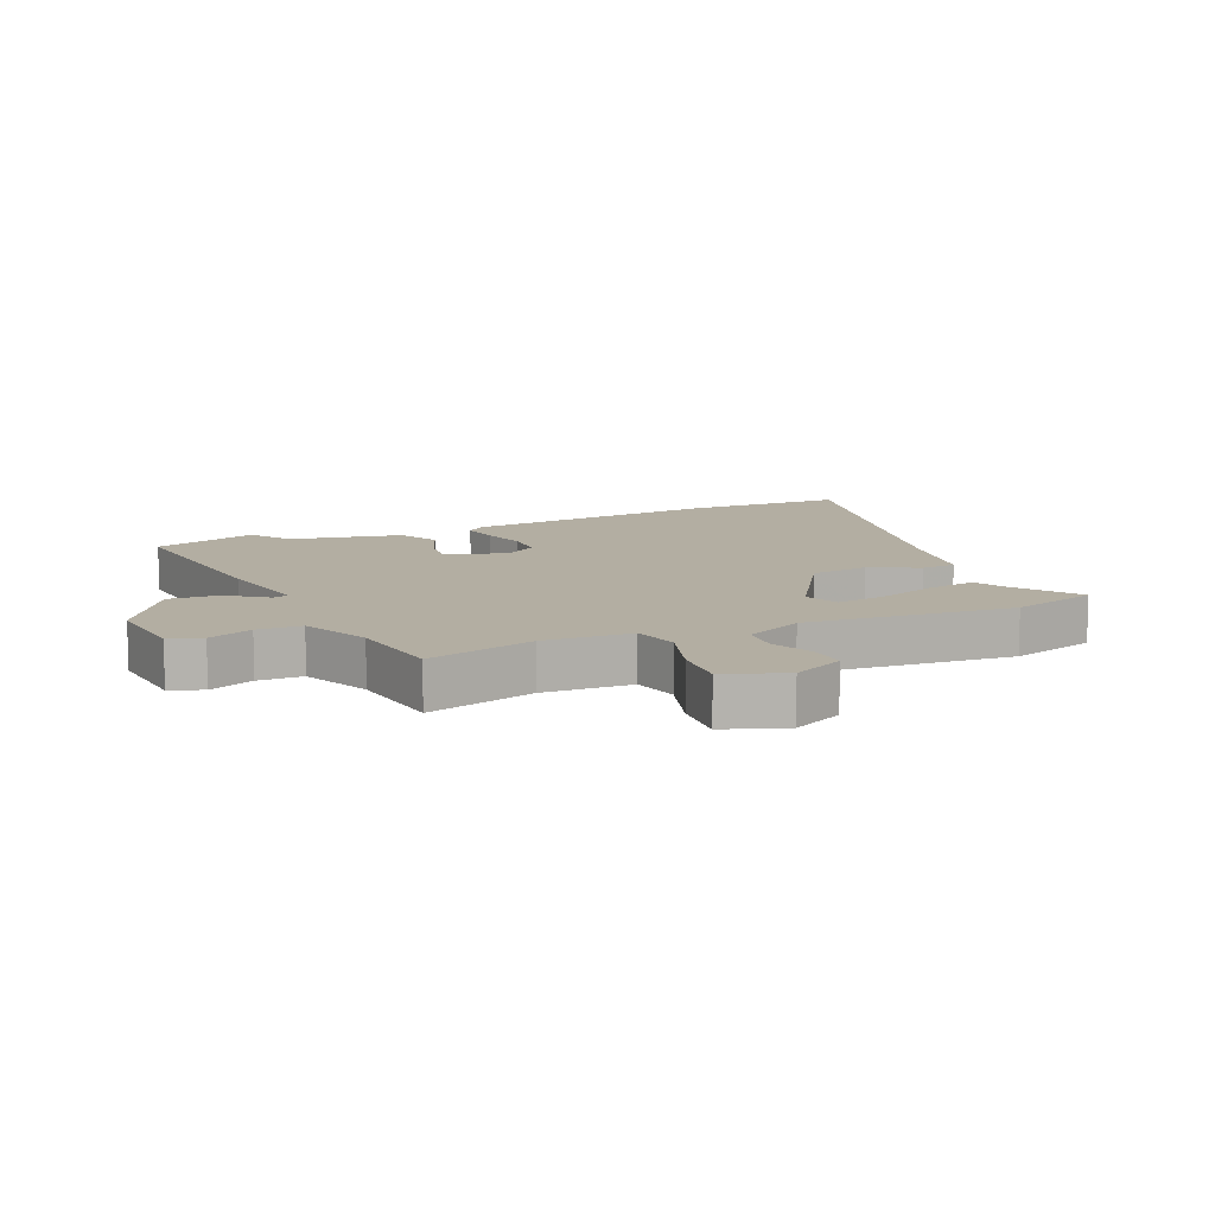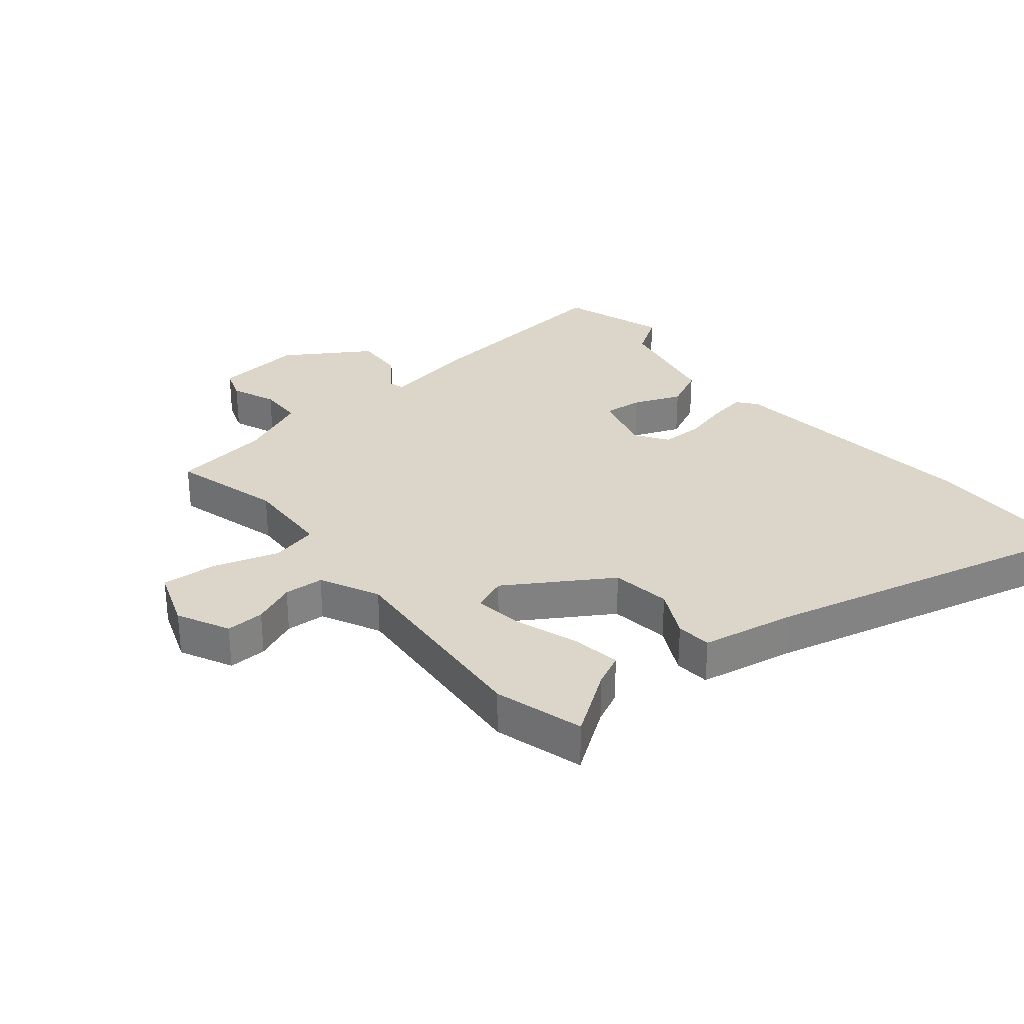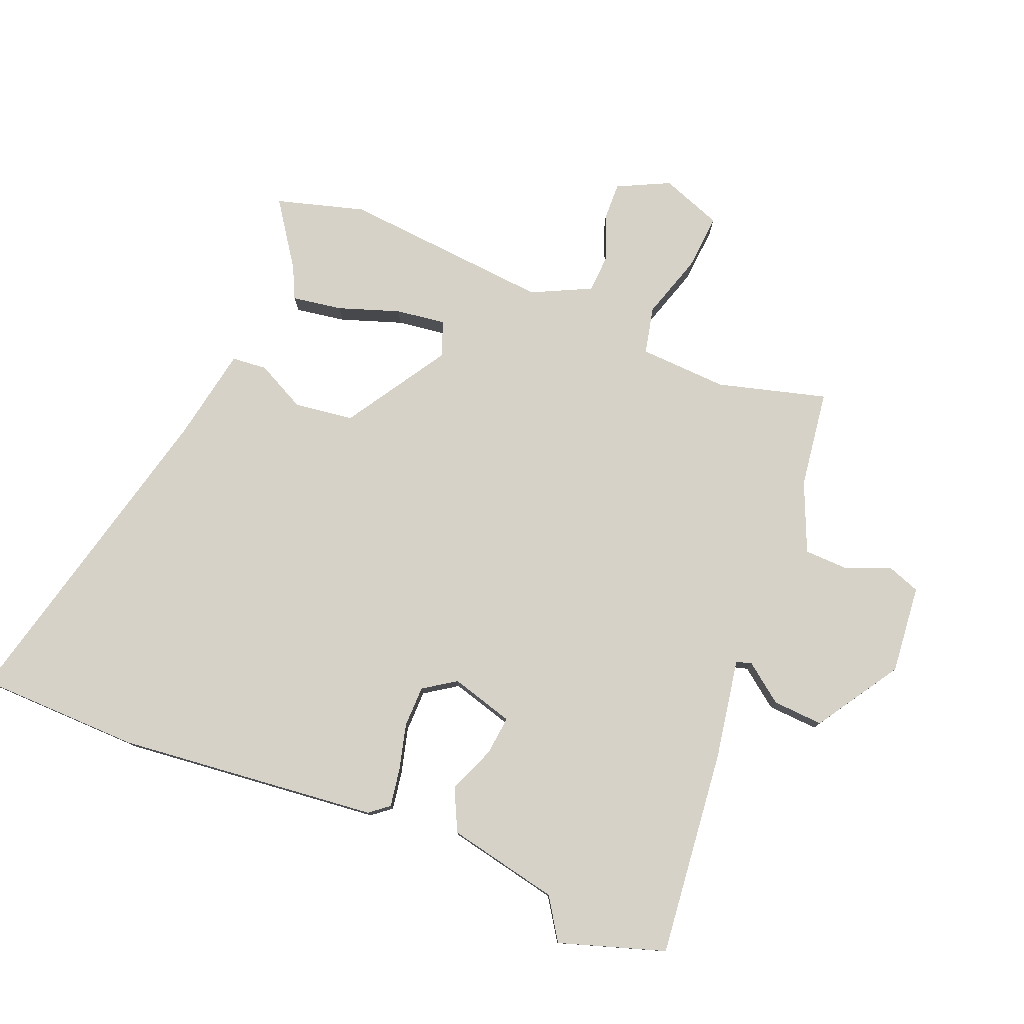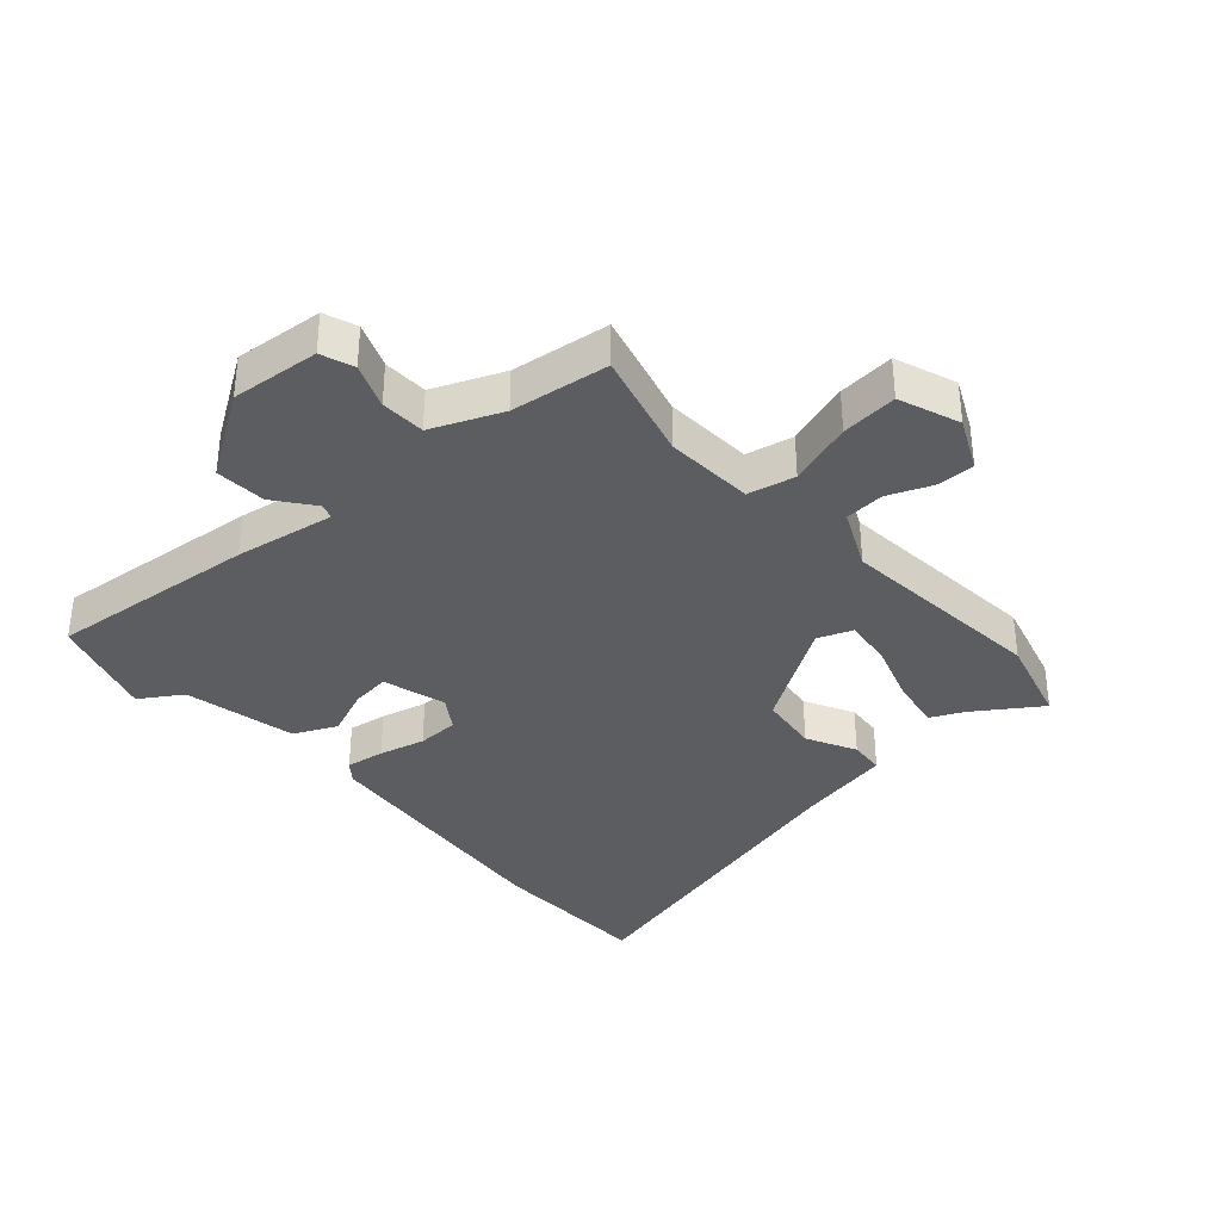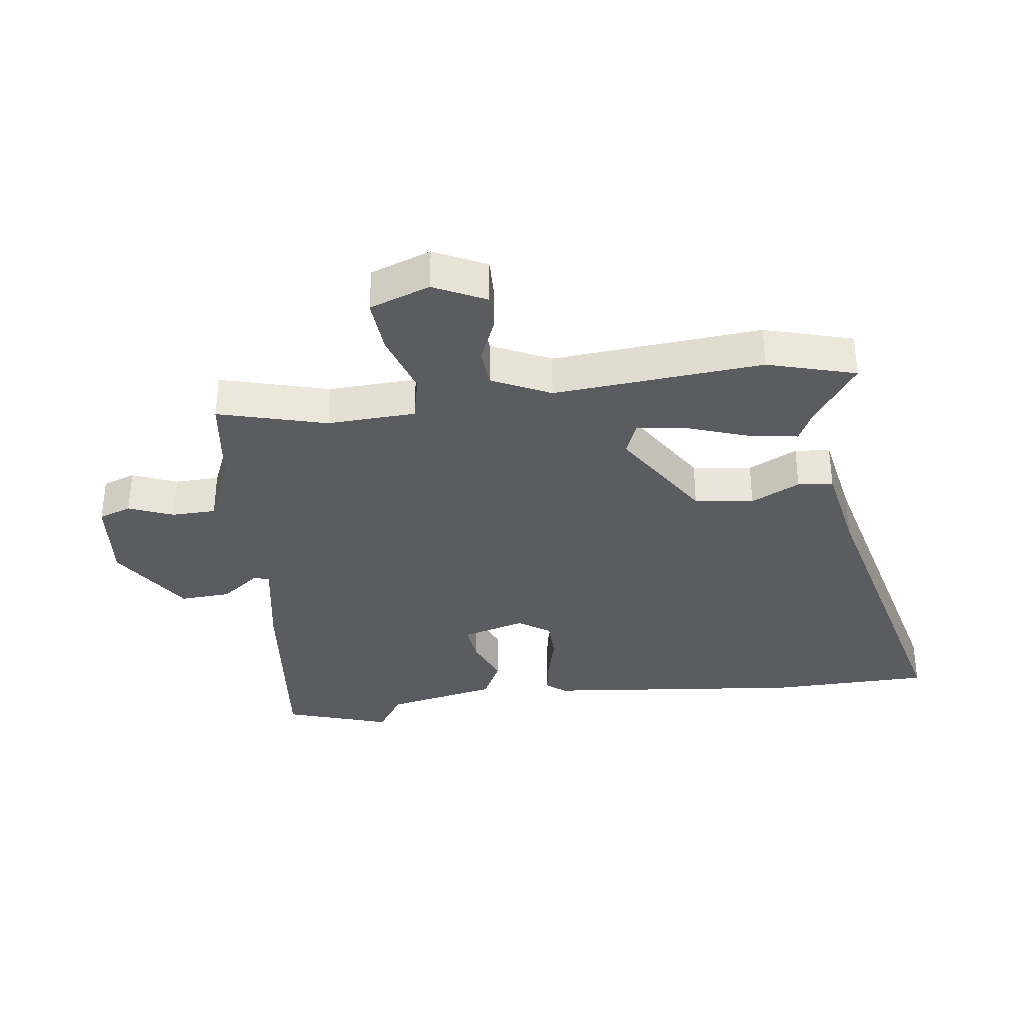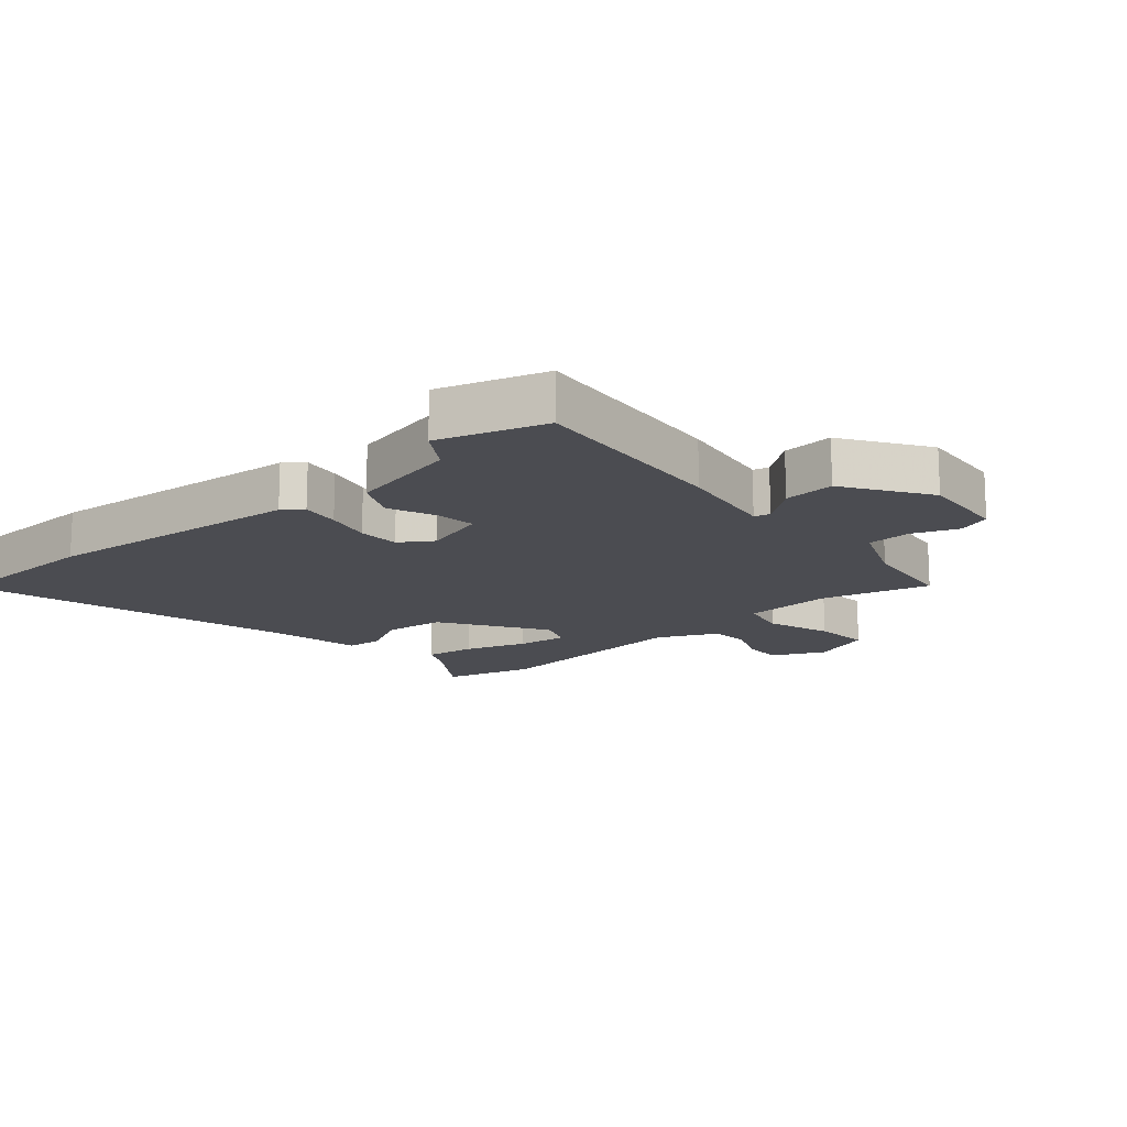
<metadata>
{"format":"obj","ext":"obj","renderer":"f3d","projection":"perspective","resolution":1024,"background":"white","views":[{"elev":10.8,"azim":-114.1,"up":"+Y"},{"elev":29.9,"azim":-39.6,"up":"+Y"},{"elev":78.4,"azim":112.1,"up":"+Y"},{"elev":-35.9,"azim":-137.9,"up":"+Y"},{"elev":-34.4,"azim":-82.5,"up":"+Y"},{"elev":-15.4,"azim":131.6,"up":"+Y"}]}
</metadata>
<code>
v 0.537 0.07 -0.384
v 0.482 0.07 -0.555
v 0.146 0.07 -0.519
v -0.015 0.07 -0.491
v -0.022 0.07 -0.516
v 0.025 0.07 -0.578
v 0.03 0.07 -0.66
v -0.105 0.07 -0.747
v -0.248 0.07 -0.733
v -0.267 0.07 -0.68
v -0.238 0.07 -0.608
v -0.24 0.07 -0.536
v -0.352 0.07 -0.488
v -0.51 0.07 -0.466
v -0.462 0.07 -0.29
v -0.469 0.07 -0.147
v -0.545 0.07 -0.13
v -0.649 0.07 -0.163
v -0.74 0.07 -0.17
v -0.776 0.07 -0.072
v -0.735 0.07 0.012
v -0.673 0.07 0.01
v -0.604 0.07 -0.019
v -0.54 0.07 -0.015
v -0.494 0.07 0.08
v -0.523 0.07 0.419
v -0.482 0.07 0.562
v -0.378 0.07 0.49
v -0.326 0.07 0.465
v -0.339 0.07 0.384
v -0.373 0.07 0.285
v -0.384 0.07 0.205
v -0.328 0.07 0.183
v -0.162 0.07 0.288
v -0.149 0.07 0.384
v -0.189 0.07 0.463
v -0.184 0.07 0.52
v -0.033 0.07 0.548
v 0.497 0.07 0.678
v 0.502 0.07 0.416
v 0.458 0.07 -0.007
v 0.433 0.07 -0.038
v 0.371 0.07 -0.028
v 0.297 0.07 -0.009
v 0.23 0.07 -0.01
v 0.195 0.07 -0.062
v 0.224 0.07 -0.164
v 0.287 0.07 -0.157
v 0.364 0.07 -0.126
v 0.432 0.07 -0.159
v 0.47 0.07 -0.34
v 0.537 0 -0.384
v 0.482 0 -0.555
v 0.146 0 -0.519
v -0.015 0 -0.491
v -0.022 0 -0.516
v 0.025 0 -0.578
v 0.03 0 -0.66
v -0.105 0 -0.747
v -0.248 0 -0.733
v -0.267 0 -0.68
v -0.238 0 -0.608
v -0.24 0 -0.536
v -0.352 0 -0.488
v -0.51 0 -0.466
v -0.462 0 -0.29
v -0.469 0 -0.147
v -0.545 0 -0.13
v -0.649 0 -0.163
v -0.74 0 -0.17
v -0.776 0 -0.072
v -0.735 0 0.012
v -0.673 0 0.01
v -0.604 0 -0.019
v -0.54 0 -0.015
v -0.494 0 0.08
v -0.523 0 0.419
v -0.482 0 0.562
v -0.378 0 0.49
v -0.326 0 0.465
v -0.339 0 0.384
v -0.373 0 0.285
v -0.384 0 0.205
v -0.328 0 0.183
v -0.162 0 0.288
v -0.149 0 0.384
v -0.189 0 0.463
v -0.184 0 0.52
v -0.033 0 0.548
v 0.497 0 0.678
v 0.502 0 0.416
v 0.458 0 -0.007
v 0.433 0 -0.038
v 0.371 0 -0.028
v 0.297 0 -0.009
v 0.23 0 -0.01
v 0.195 0 -0.062
v 0.224 0 -0.164
v 0.287 0 -0.157
v 0.364 0 -0.126
v 0.432 0 -0.159
v 0.47 0 -0.34
f 48 49 50 51
f 47 48 51
f 41 42 43 44
f 39 40 41 44
f 38 39 44 45
f 35 36 37 38
f 34 35 38 45
f 33 34 45 46
f 28 29 30 31
f 28 31 32
f 25 26 27 28
f 25 28 32
f 24 25 32 33
f 20 21 22 23
f 20 23 24
f 17 18 19 20
f 16 17 20 24
f 13 14 15
f 12 13 15 16
f 8 9 10 11
f 8 11 12
f 5 6 7 8
f 4 5 8 12
f 1 2 3 4
f 51 1 4
f 47 51 4 12
f 24 33 46 47
f 12 16 24 47
f 102 101 100 99
f 102 99 98
f 95 94 93 92
f 95 92 91 90
f 96 95 90 89
f 89 88 87 86
f 96 89 86 85
f 97 96 85 84
f 82 81 80 79
f 83 82 79
f 79 78 77 76
f 83 79 76
f 84 83 76 75
f 74 73 72 71
f 75 74 71
f 71 70 69 68
f 75 71 68 67
f 66 65 64
f 67 66 64 63
f 62 61 60 59
f 63 62 59
f 59 58 57 56
f 63 59 56 55
f 55 54 53 52
f 55 52 102
f 63 55 102 98
f 98 97 84 75
f 98 75 67 63
f 1 52 53 2
f 2 53 54 3
f 3 54 55 4
f 4 55 56 5
f 5 56 57 6
f 6 57 58 7
f 7 58 59 8
f 8 59 60 9
f 9 60 61 10
f 10 61 62 11
f 11 62 63 12
f 12 63 64 13
f 13 64 65 14
f 14 65 66 15
f 15 66 67 16
f 16 67 68 17
f 17 68 69 18
f 18 69 70 19
f 19 70 71 20
f 20 71 72 21
f 21 72 73 22
f 22 73 74 23
f 23 74 75 24
f 24 75 76 25
f 25 76 77 26
f 26 77 78 27
f 27 78 79 28
f 28 79 80 29
f 29 80 81 30
f 30 81 82 31
f 31 82 83 32
f 32 83 84 33
f 33 84 85 34
f 34 85 86 35
f 35 86 87 36
f 36 87 88 37
f 37 88 89 38
f 38 89 90 39
f 39 90 91 40
f 40 91 92 41
f 41 92 93 42
f 42 93 94 43
f 43 94 95 44
f 44 95 96 45
f 45 96 97 46
f 46 97 98 47
f 47 98 99 48
f 48 99 100 49
f 49 100 101 50
f 50 101 102 51
f 51 102 52 1

</code>
